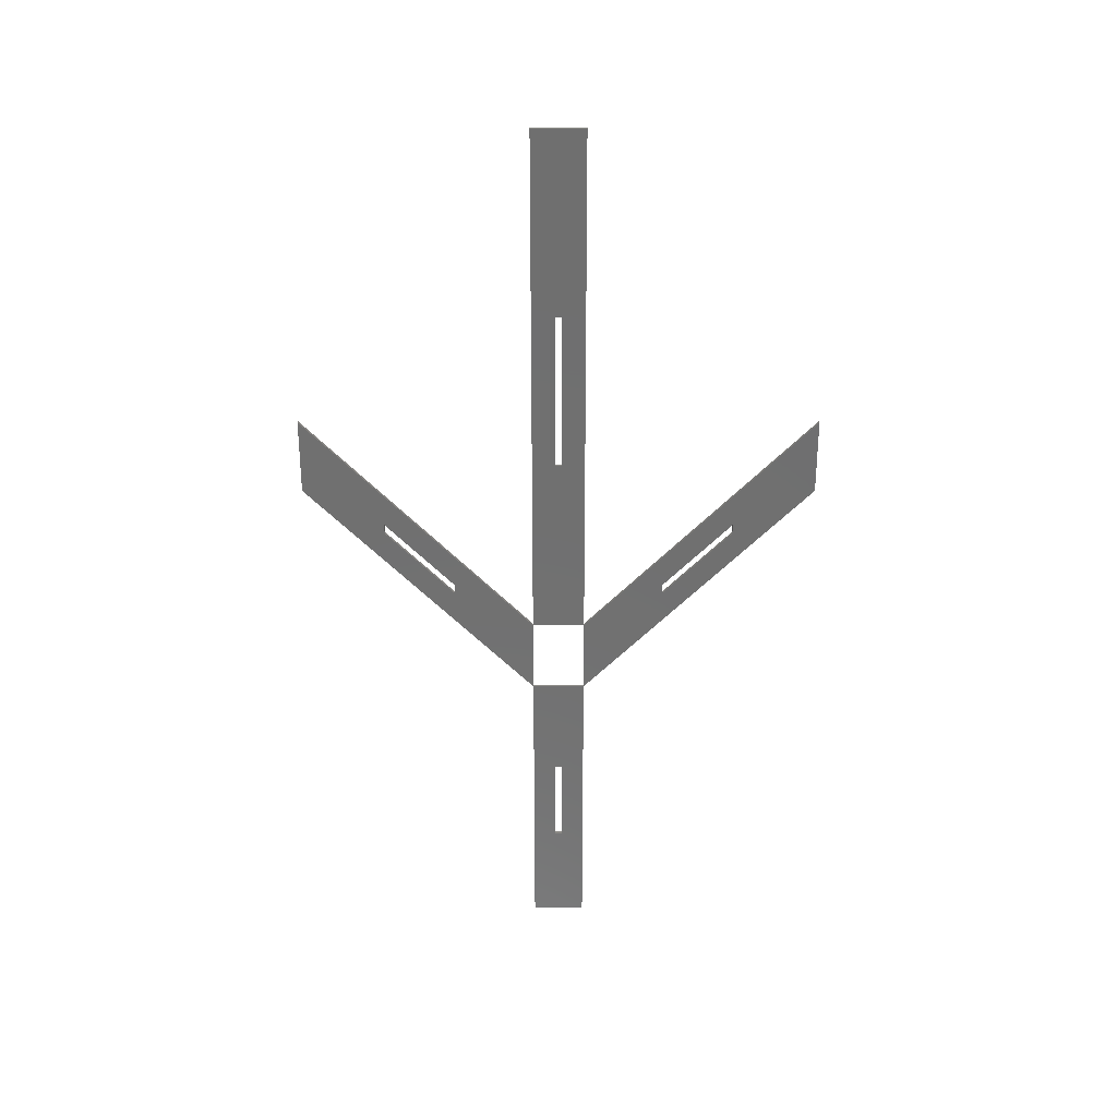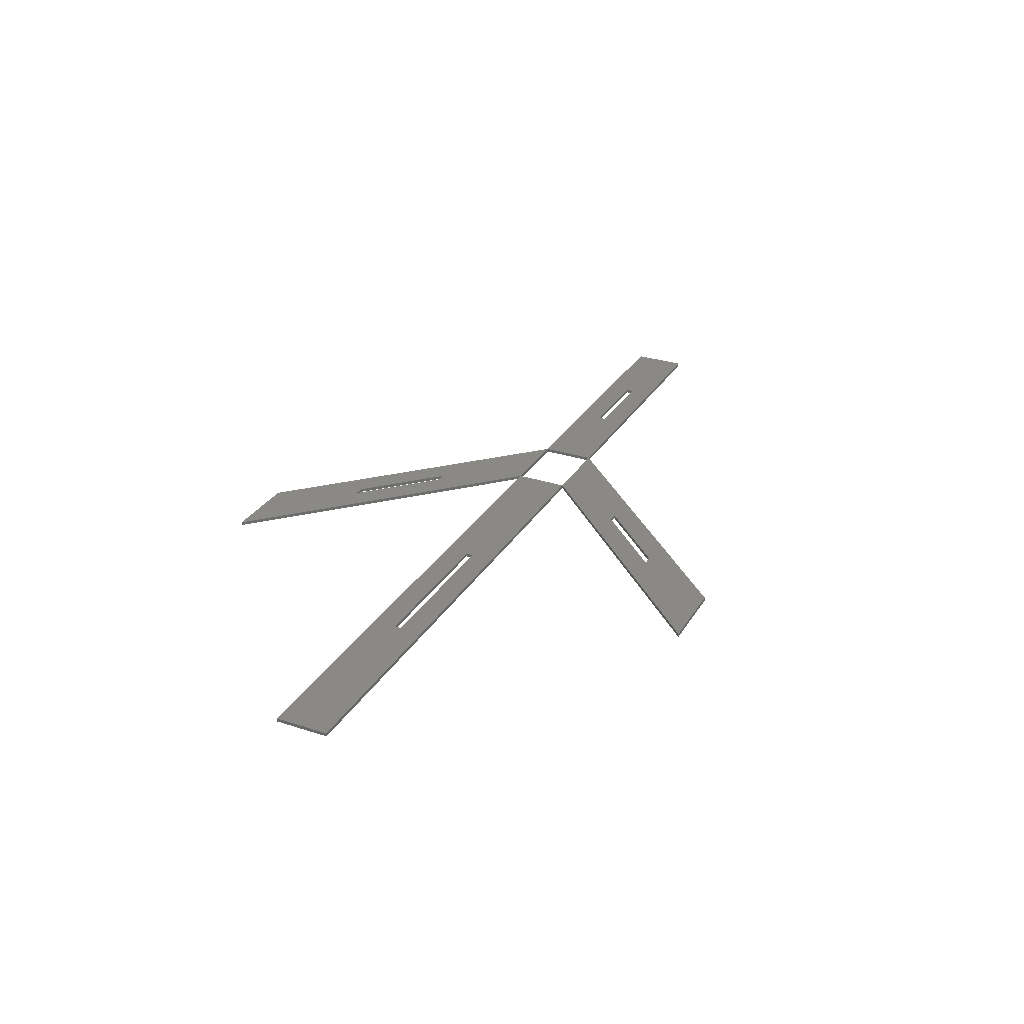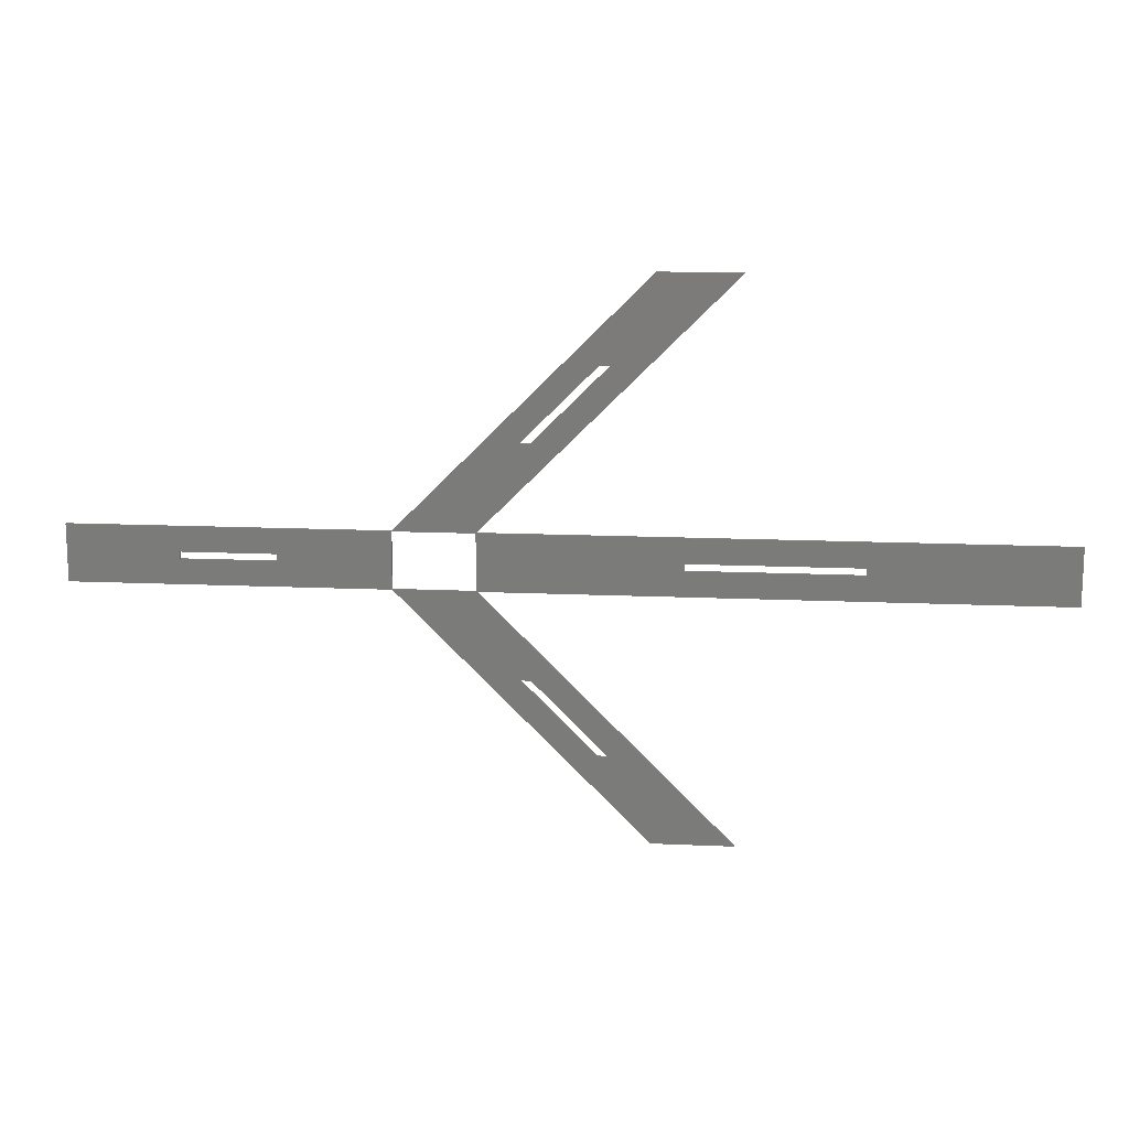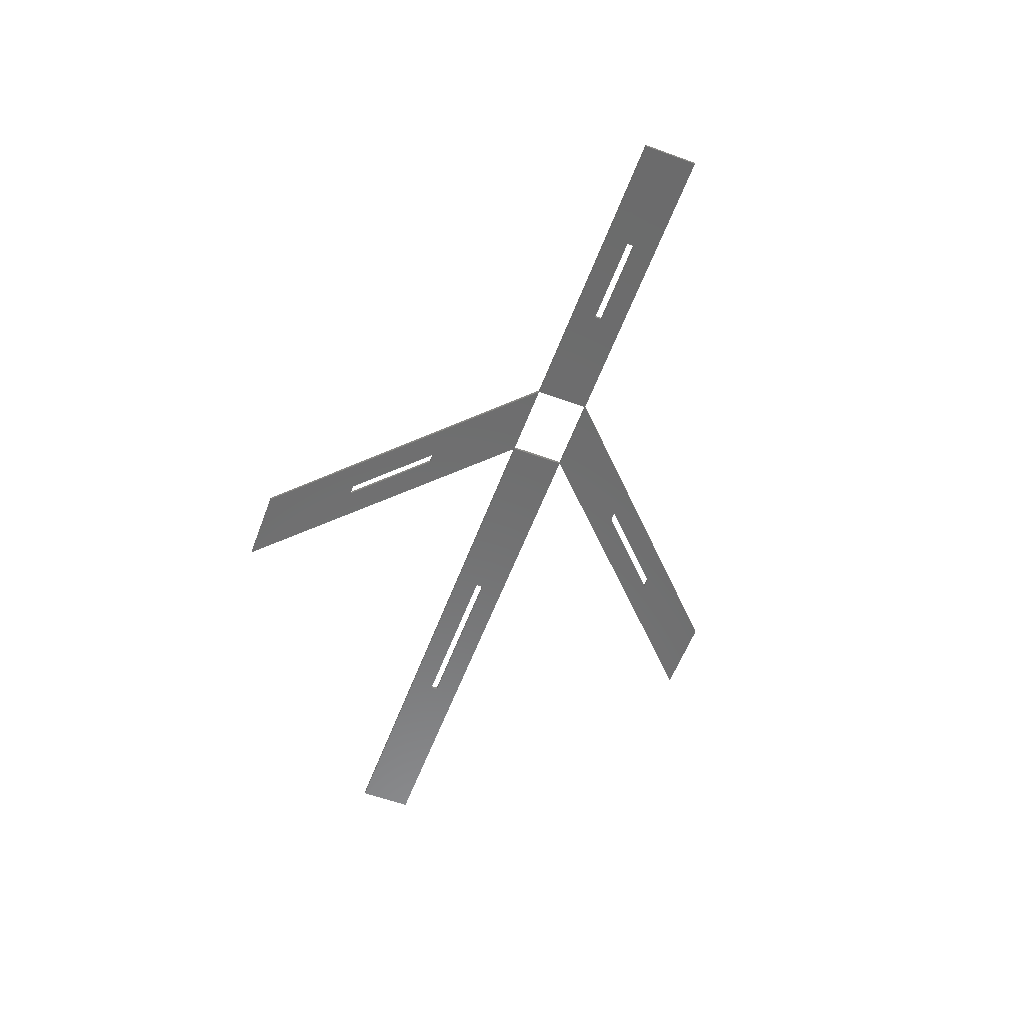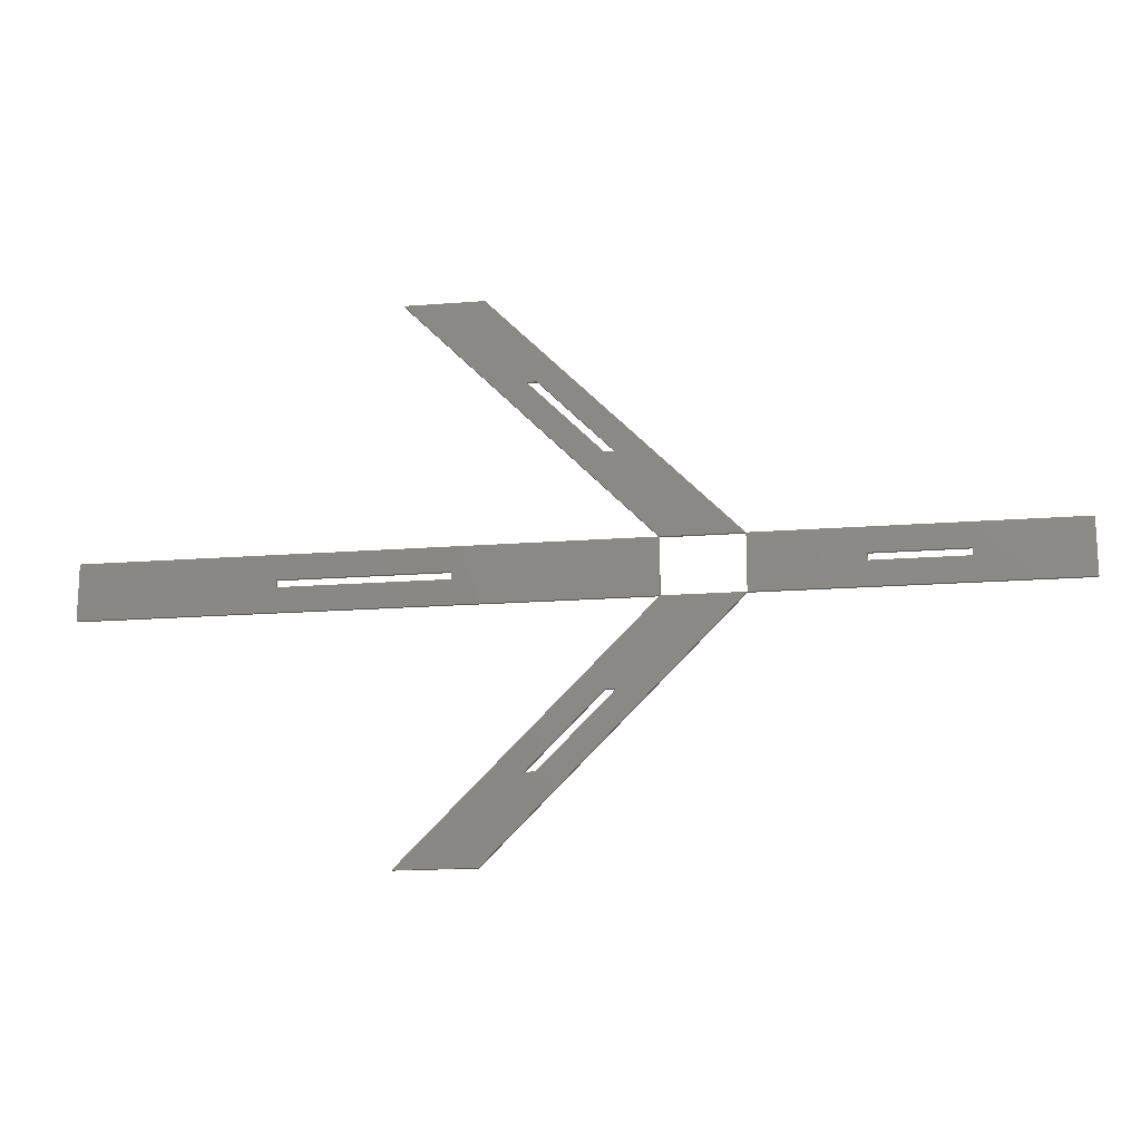
<metadata>
{"format":"stl","ext":"stl","renderer":"f3d","projection":"perspective","resolution":1024,"background":"white","views":[{"elev":-61.8,"azim":90.0,"up":"+Z"},{"elev":29.5,"azim":115.7,"up":"+Z"},{"elev":14.6,"azim":5.6,"up":"+Y"},{"elev":-58.1,"azim":-110.6,"up":"+Z"},{"elev":-16.6,"azim":-170.8,"up":"+Y"}]}
</metadata>
<code>
# stl→obj: 56 verts, 128 faces
v 16.91 13.6 0
v 1.399 13.6 0
v 11.48 14.82 0
v 6.829 14.82 0
v 1.399 16.4 0
v 6.829 15.18 0
v 16.91 16.4 0
v 11.48 15.18 0
v 16.91 13.6 0.18
v 1.399 13.6 0.18
v 1.399 16.4 0.18
v 16.91 16.4 0.18
v 11.48 14.82 0.18
v 6.829 14.82 0.18
v 6.829 15.18 0.18
v 11.48 15.18 0.18
v 29.12 1.4 0
v 26.58 5.67 0
v 22.91 9.33 0
v 20.88 13.6 0
v 23.42 9.33 0
v 33.09 1.4 0
v 27.09 5.67 0
v 29.12 1.4 0.18
v 20.88 13.6 0.18
v 33.09 1.4 0.18
v 26.58 5.67 0.18
v 22.91 9.33 0.18
v 23.42 9.33 0.18
v 27.09 5.67 0.18
v 29.12 28.6 0
v 22.91 20.67 0
v 26.58 24.33 0
v 33.09 28.6 0
v 27.09 24.33 0
v 20.88 16.4 0
v 23.42 20.67 0
v 29.12 28.6 0.18
v 33.09 28.6 0.18
v 20.88 16.4 0.18
v 22.91 20.67 0.18
v 26.58 24.33 0.18
v 27.09 24.33 0.18
v 23.42 20.67 0.18
v 48.6 13.6 0
v 38.9 14.82 0
v 30.58 14.82 0
v 30.58 15.18 0
v 48.6 16.4 0
v 38.9 15.18 0
v 48.6 13.6 0.18
v 48.6 16.4 0.18
v 38.9 14.82 0.18
v 30.58 14.82 0.18
v 30.58 15.18 0.18
v 38.9 15.18 0.18
f 1 2 3
f 2 4 3
f 2 5 4
f 5 6 4
f 5 7 6
f 7 8 6
f 7 1 8
f 1 3 8
f 2 1 9
f 10 2 9
f 5 2 10
f 11 5 10
f 7 5 11
f 12 7 11
f 1 7 12
f 9 1 12
f 3 4 13
f 4 14 13
f 4 6 14
f 6 15 14
f 6 8 15
f 8 16 15
f 8 3 16
f 3 13 16
f 10 9 13
f 14 10 13
f 11 10 14
f 15 11 14
f 12 11 15
f 16 12 15
f 9 12 16
f 13 9 16
f 17 1 18
f 1 19 18
f 1 20 19
f 20 21 19
f 20 22 21
f 22 23 21
f 22 17 23
f 17 18 23
f 1 17 24
f 9 1 24
f 20 1 9
f 25 20 9
f 22 20 25
f 26 22 25
f 17 22 26
f 24 17 26
f 18 19 27
f 19 28 27
f 19 21 28
f 21 29 28
f 21 23 29
f 23 30 29
f 23 18 30
f 18 27 30
f 9 24 27
f 28 9 27
f 25 9 28
f 29 25 28
f 26 25 29
f 30 26 29
f 24 26 30
f 27 24 30
f 7 31 32
f 31 33 32
f 31 34 33
f 34 35 33
f 34 36 35
f 36 37 35
f 36 7 37
f 7 32 37
f 31 7 12
f 38 31 12
f 34 31 38
f 39 34 38
f 36 34 39
f 40 36 39
f 7 36 40
f 12 7 40
f 32 33 41
f 33 42 41
f 33 35 42
f 35 43 42
f 35 37 43
f 37 44 43
f 37 32 44
f 32 41 44
f 38 12 41
f 42 38 41
f 39 38 42
f 43 39 42
f 40 39 43
f 44 40 43
f 12 40 44
f 41 12 44
f 45 20 46
f 20 47 46
f 20 36 47
f 36 48 47
f 36 49 48
f 49 50 48
f 49 45 50
f 45 46 50
f 20 45 51
f 25 20 51
f 36 20 25
f 40 36 25
f 49 36 40
f 52 49 40
f 45 49 52
f 51 45 52
f 46 47 53
f 47 54 53
f 47 48 54
f 48 55 54
f 48 50 55
f 50 56 55
f 50 46 56
f 46 53 56
f 25 51 53
f 54 25 53
f 40 25 54
f 55 40 54
f 52 40 55
f 56 52 55
f 51 52 56
f 53 51 56

</code>
